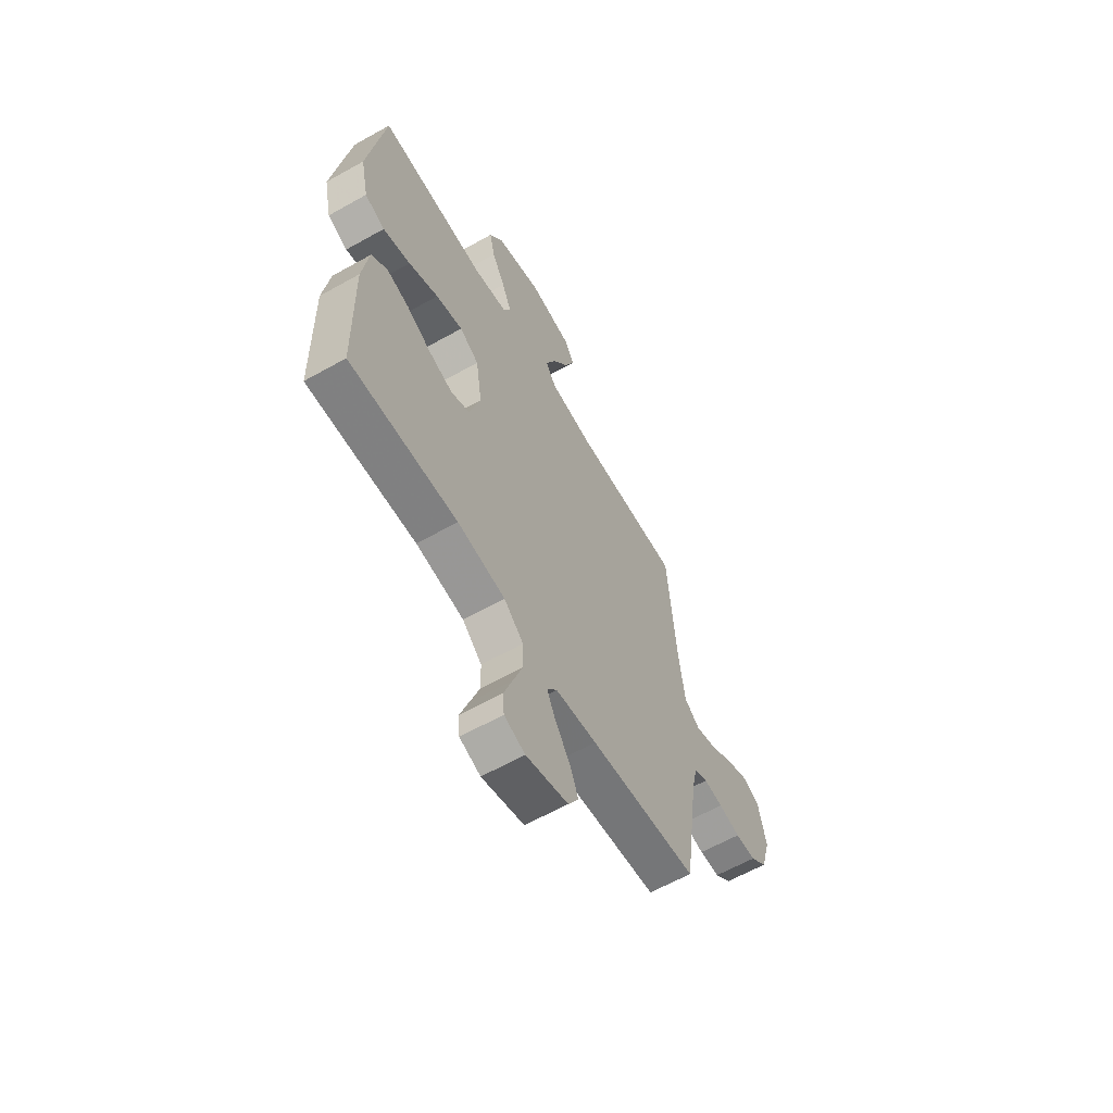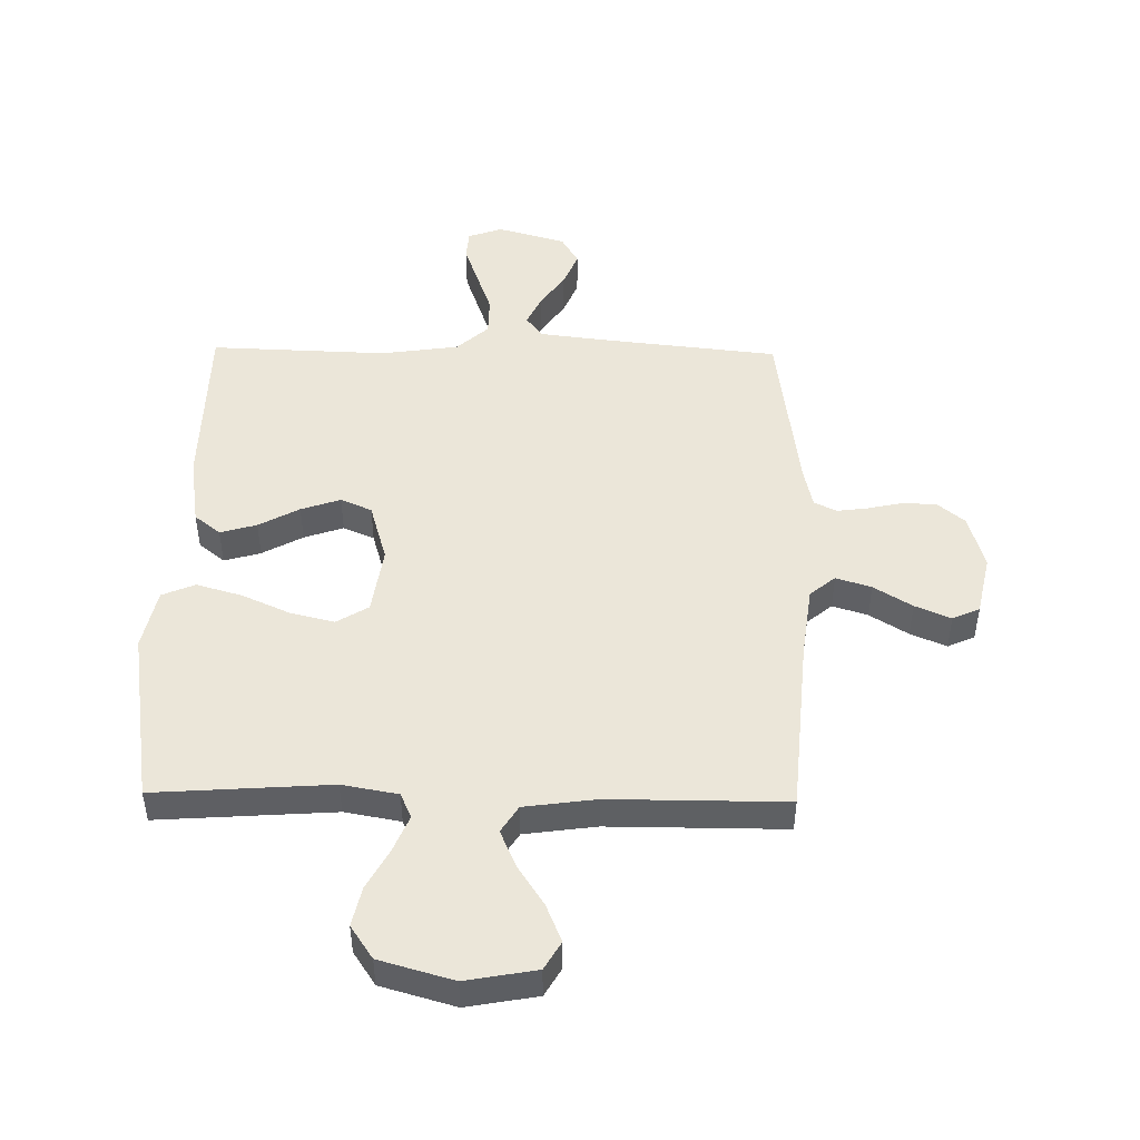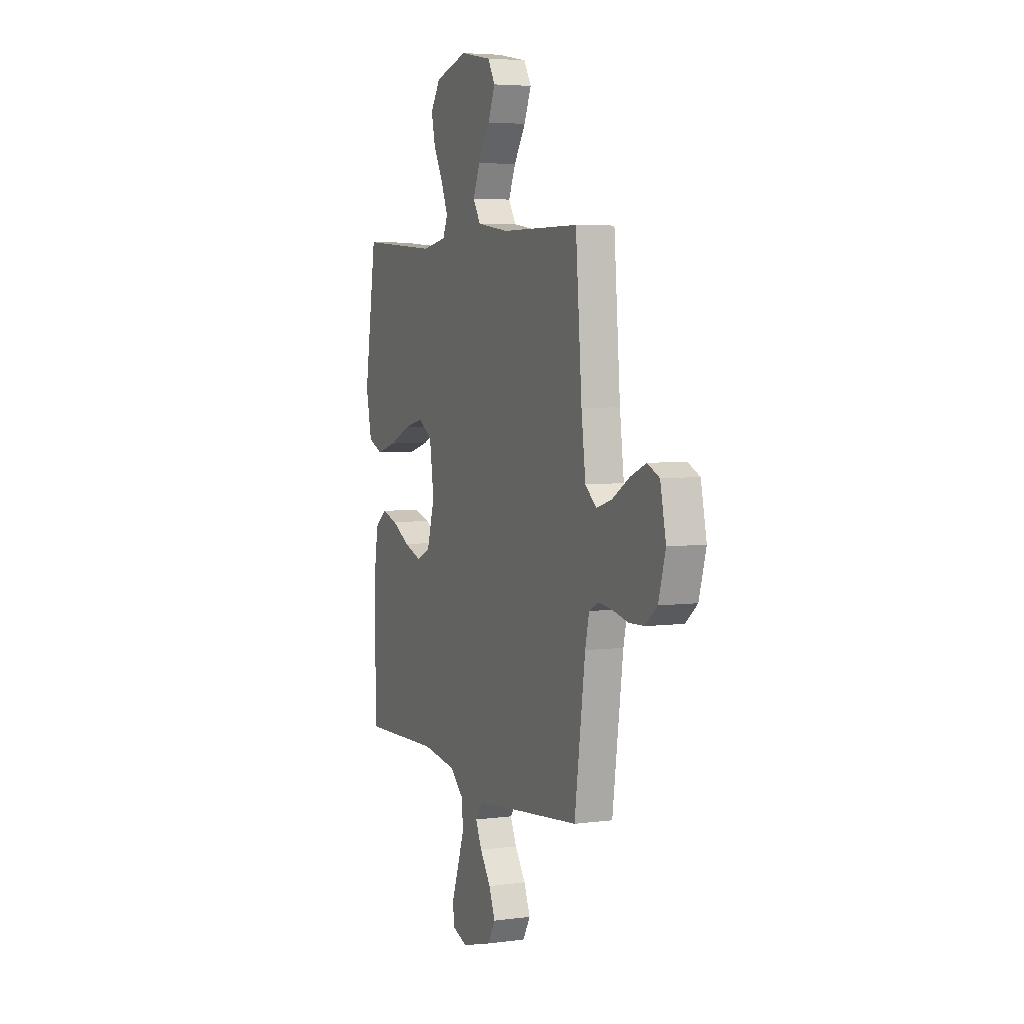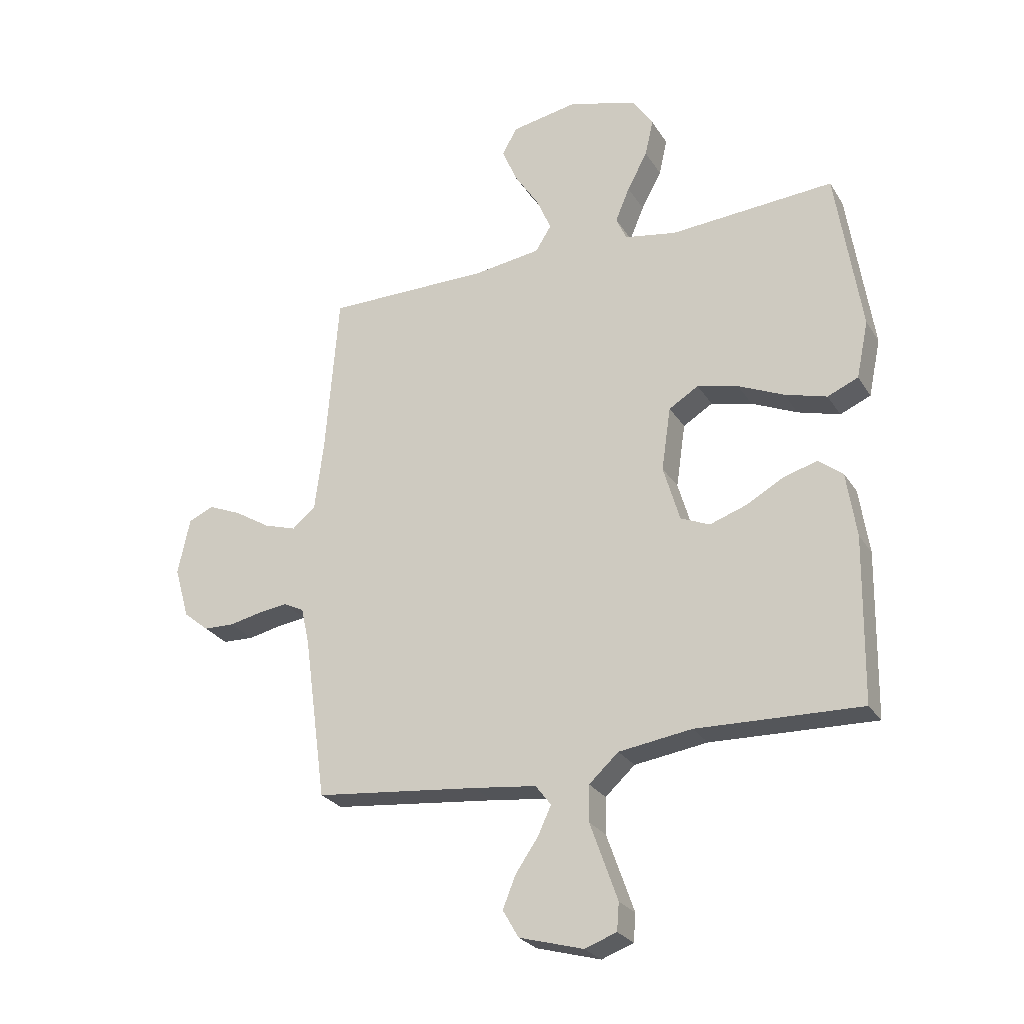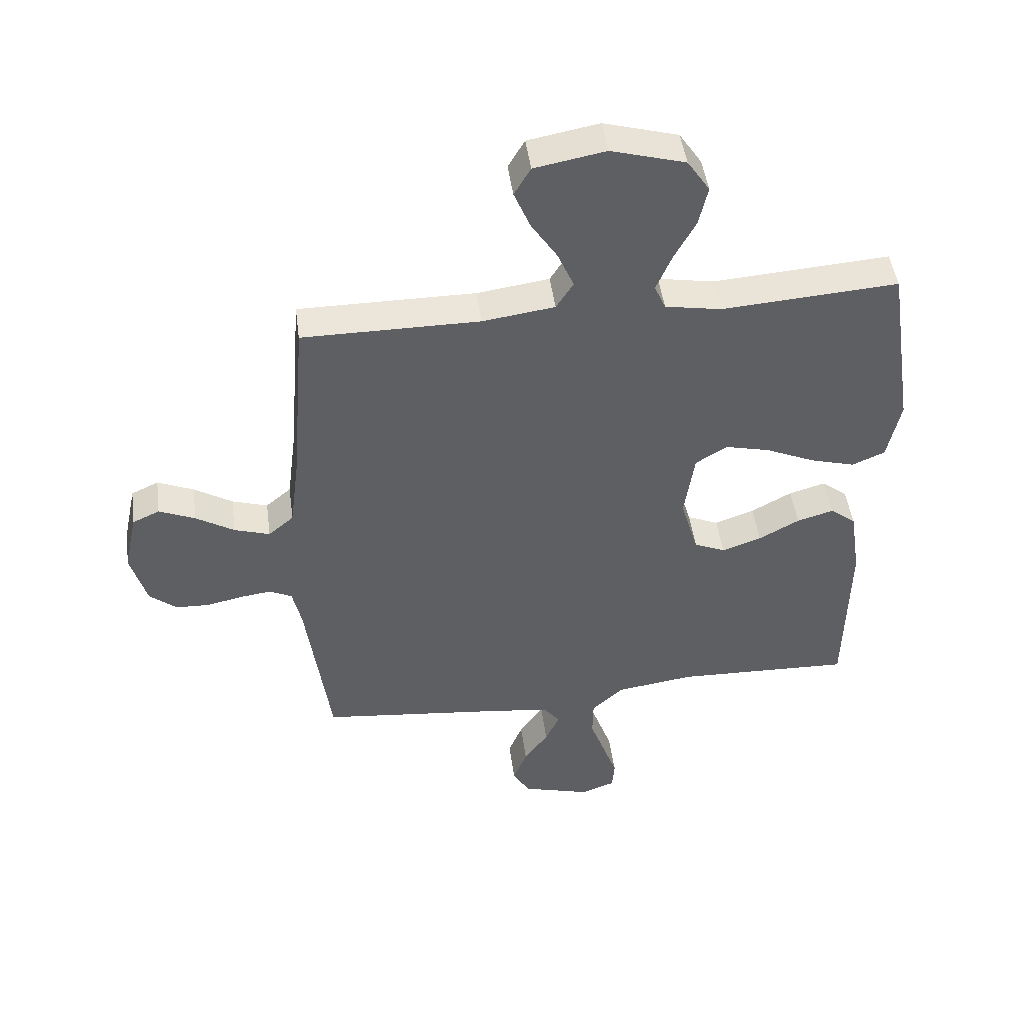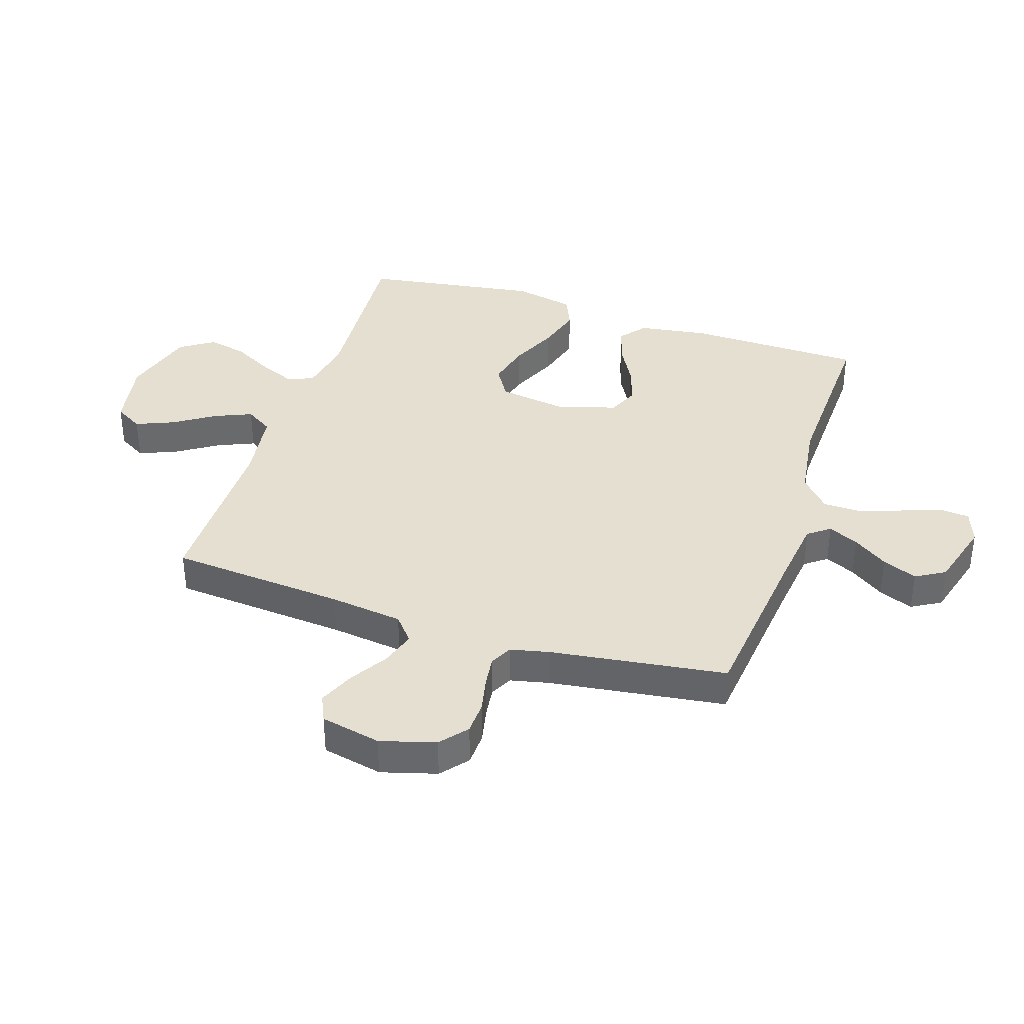
<metadata>
{"format":"obj","ext":"obj","renderer":"f3d","projection":"perspective","resolution":1024,"background":"white","views":[{"elev":-61.8,"azim":-60.2,"up":"+Z"},{"elev":47.8,"azim":1.0,"up":"+Y"},{"elev":4.9,"azim":67.2,"up":"+Z"},{"elev":-26.3,"azim":-154.7,"up":"+Z"},{"elev":47.0,"azim":172.4,"up":"+Z"},{"elev":37.4,"azim":108.1,"up":"+Y"}]}
</metadata>
<code>
v -0.5 0.07 -0.5
v -0.505 0.07 -0.2
v -0.487 0.07 -0.081
v -0.443 0.07 -0.046
v -0.381 0.07 -0.064
v -0.312 0.07 -0.102
v -0.245 0.07 -0.125
v -0.192 0.07 -0.102
v -0.162 0.07 0
v -0.179 0.07 0.116
v -0.233 0.07 0.149
v -0.308 0.07 0.131
v -0.391 0.07 0.094
v -0.468 0.07 0.072
v -0.524 0.07 0.096
v -0.546 0.07 0.2
v -0.5 0.07 0.5
v -0.2 0.07 0.479
v -0.105 0.07 0.496
v -0.086 0.07 0.539
v -0.112 0.07 0.601
v -0.149 0.07 0.67
v -0.164 0.07 0.737
v -0.126 0.07 0.794
v 0 0.07 0.83
v 0.12 0.07 0.808
v 0.148 0.07 0.76
v 0.121 0.07 0.695
v 0.076 0.07 0.626
v 0.049 0.07 0.563
v 0.078 0.07 0.517
v 0.2 0.07 0.5
v 0.5 0.07 0.5
v 0.524 0.07 0.2
v 0.54 0.07 0.075
v 0.583 0.07 0.039
v 0.643 0.07 0.058
v 0.708 0.07 0.098
v 0.769 0.07 0.124
v 0.815 0.07 0.103
v 0.837 0.07 0
v 0.81 0.07 -0.094
v 0.764 0.07 -0.132
v 0.707 0.07 -0.134
v 0.647 0.07 -0.121
v 0.594 0.07 -0.114
v 0.556 0.07 -0.133
v 0.541 0.07 -0.2
v 0.5 0.07 -0.5
v 0.2 0.07 -0.532
v 0.085 0.07 -0.546
v 0.057 0.07 -0.583
v 0.081 0.07 -0.635
v 0.122 0.07 -0.694
v 0.146 0.07 -0.753
v 0.117 0.07 -0.803
v 0 0.07 -0.836
v -0.058 0.07 -0.815
v -0.062 0.07 -0.765
v -0.038 0.07 -0.697
v -0.012 0.07 -0.624
v -0.013 0.07 -0.558
v -0.067 0.07 -0.509
v -0.2 0.07 -0.49
v -0.5 0 -0.5
v -0.505 0 -0.2
v -0.487 0 -0.081
v -0.443 0 -0.046
v -0.381 0 -0.064
v -0.312 0 -0.102
v -0.245 0 -0.125
v -0.192 0 -0.102
v -0.162 0 0
v -0.179 0 0.116
v -0.233 0 0.149
v -0.308 0 0.131
v -0.391 0 0.094
v -0.468 0 0.072
v -0.524 0 0.096
v -0.546 0 0.2
v -0.5 0 0.5
v -0.2 0 0.479
v -0.105 0 0.496
v -0.086 0 0.539
v -0.112 0 0.601
v -0.149 0 0.67
v -0.164 0 0.737
v -0.126 0 0.794
v 0 0 0.83
v 0.12 0 0.808
v 0.148 0 0.76
v 0.121 0 0.695
v 0.076 0 0.626
v 0.049 0 0.563
v 0.078 0 0.517
v 0.2 0 0.5
v 0.5 0 0.5
v 0.524 0 0.2
v 0.54 0 0.075
v 0.583 0 0.039
v 0.643 0 0.058
v 0.708 0 0.098
v 0.769 0 0.124
v 0.815 0 0.103
v 0.837 0 0
v 0.81 0 -0.094
v 0.764 0 -0.132
v 0.707 0 -0.134
v 0.647 0 -0.121
v 0.594 0 -0.114
v 0.556 0 -0.133
v 0.541 0 -0.2
v 0.5 0 -0.5
v 0.2 0 -0.532
v 0.085 0 -0.546
v 0.057 0 -0.583
v 0.081 0 -0.635
v 0.122 0 -0.694
v 0.146 0 -0.753
v 0.117 0 -0.803
v 0 0 -0.836
v -0.058 0 -0.815
v -0.062 0 -0.765
v -0.038 0 -0.697
v -0.012 0 -0.624
v -0.013 0 -0.558
v -0.067 0 -0.509
v -0.2 0 -0.49
f 58 59 60 61
f 56 57 58 61
f 56 61 62
f 53 54 55 56
f 52 53 56 62
f 51 52 62 63
f 48 49 50
f 47 48 50 51
f 42 43 44 45
f 42 45 46
f 41 42 46
f 40 41 46
f 37 38 39 40
f 36 37 40 46
f 35 36 46 47
f 32 33 34
f 31 32 34 35
f 26 27 28 29
f 26 29 30
f 25 26 30
f 24 25 30
f 21 22 23 24
f 20 21 24 30
f 19 20 30 31
f 15 16 17 18
f 12 13 14 15
f 11 12 15 18
f 10 11 18 19
f 3 4 5 6
f 3 6 7
f 64 1 2 3
f 63 64 3 7
f 9 10 19 31
f 8 9 31 35
f 35 47 51 63
f 7 8 35 63
f 125 124 123 122
f 125 122 121 120
f 126 125 120
f 120 119 118 117
f 126 120 117 116
f 127 126 116 115
f 114 113 112
f 115 114 112 111
f 109 108 107 106
f 110 109 106
f 110 106 105
f 110 105 104
f 104 103 102 101
f 110 104 101 100
f 111 110 100 99
f 98 97 96
f 99 98 96 95
f 93 92 91 90
f 94 93 90
f 94 90 89
f 94 89 88
f 88 87 86 85
f 94 88 85 84
f 95 94 84 83
f 82 81 80 79
f 79 78 77 76
f 82 79 76 75
f 83 82 75 74
f 70 69 68 67
f 71 70 67
f 67 66 65 128
f 71 67 128 127
f 95 83 74 73
f 99 95 73 72
f 127 115 111 99
f 127 99 72 71
f 1 65 66 2
f 2 66 67 3
f 3 67 68 4
f 4 68 69 5
f 5 69 70 6
f 6 70 71 7
f 7 71 72 8
f 8 72 73 9
f 9 73 74 10
f 10 74 75 11
f 11 75 76 12
f 12 76 77 13
f 13 77 78 14
f 14 78 79 15
f 15 79 80 16
f 16 80 81 17
f 17 81 82 18
f 18 82 83 19
f 19 83 84 20
f 20 84 85 21
f 21 85 86 22
f 22 86 87 23
f 23 87 88 24
f 24 88 89 25
f 25 89 90 26
f 26 90 91 27
f 27 91 92 28
f 28 92 93 29
f 29 93 94 30
f 30 94 95 31
f 31 95 96 32
f 32 96 97 33
f 33 97 98 34
f 34 98 99 35
f 35 99 100 36
f 36 100 101 37
f 37 101 102 38
f 38 102 103 39
f 39 103 104 40
f 40 104 105 41
f 41 105 106 42
f 42 106 107 43
f 43 107 108 44
f 44 108 109 45
f 45 109 110 46
f 46 110 111 47
f 47 111 112 48
f 48 112 113 49
f 49 113 114 50
f 50 114 115 51
f 51 115 116 52
f 52 116 117 53
f 53 117 118 54
f 54 118 119 55
f 55 119 120 56
f 56 120 121 57
f 57 121 122 58
f 58 122 123 59
f 59 123 124 60
f 60 124 125 61
f 61 125 126 62
f 62 126 127 63
f 63 127 128 64
f 64 128 65 1

</code>
